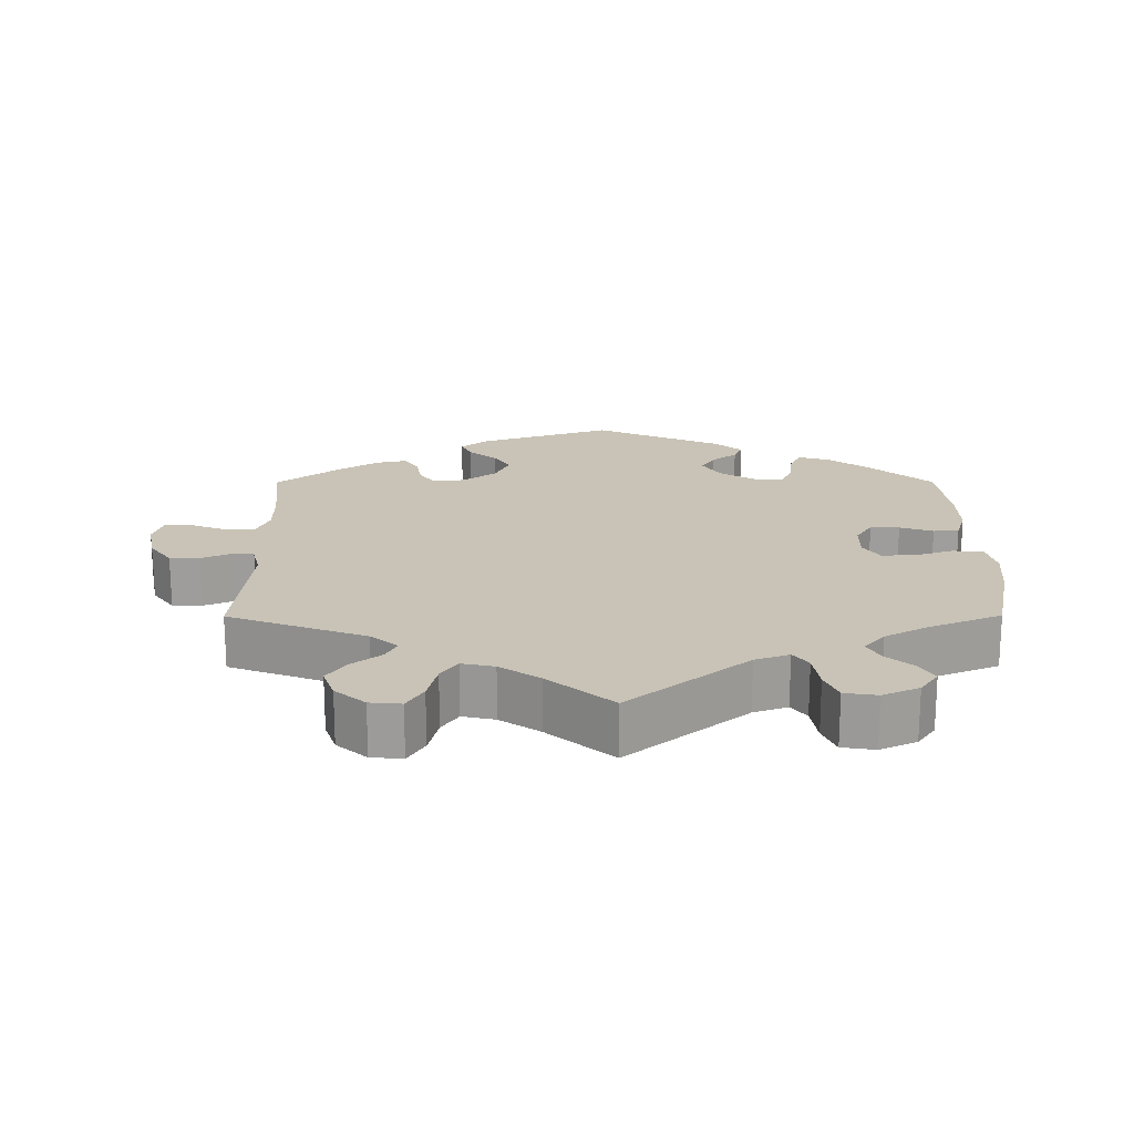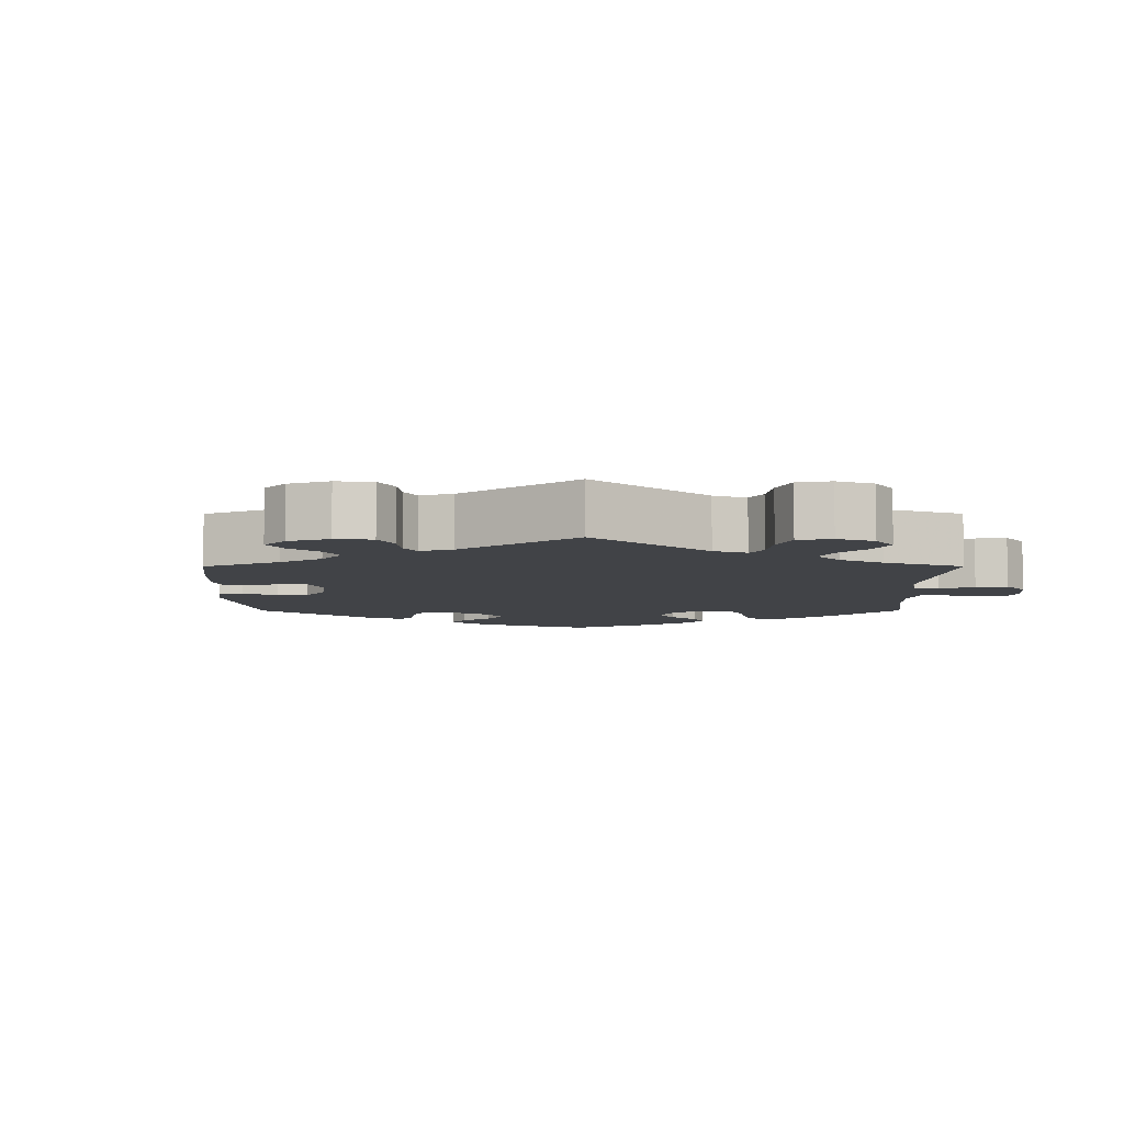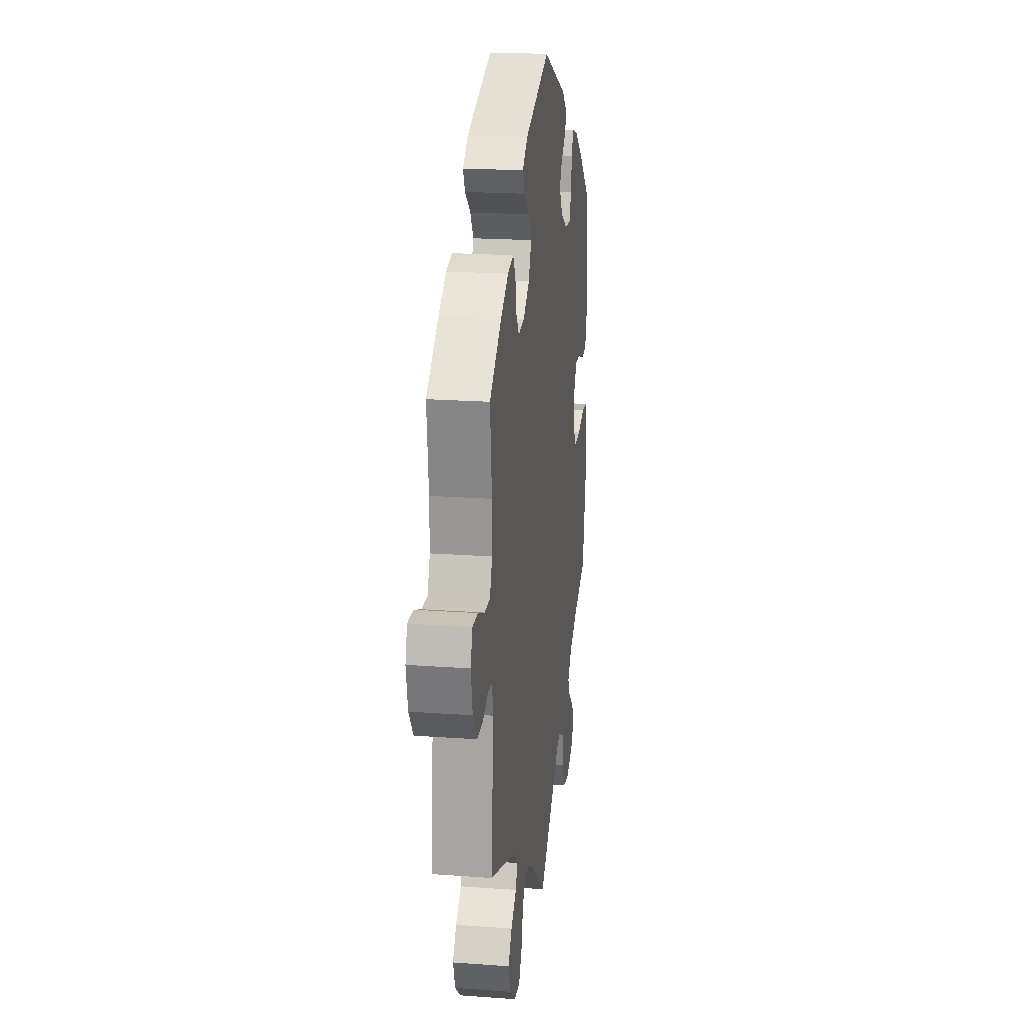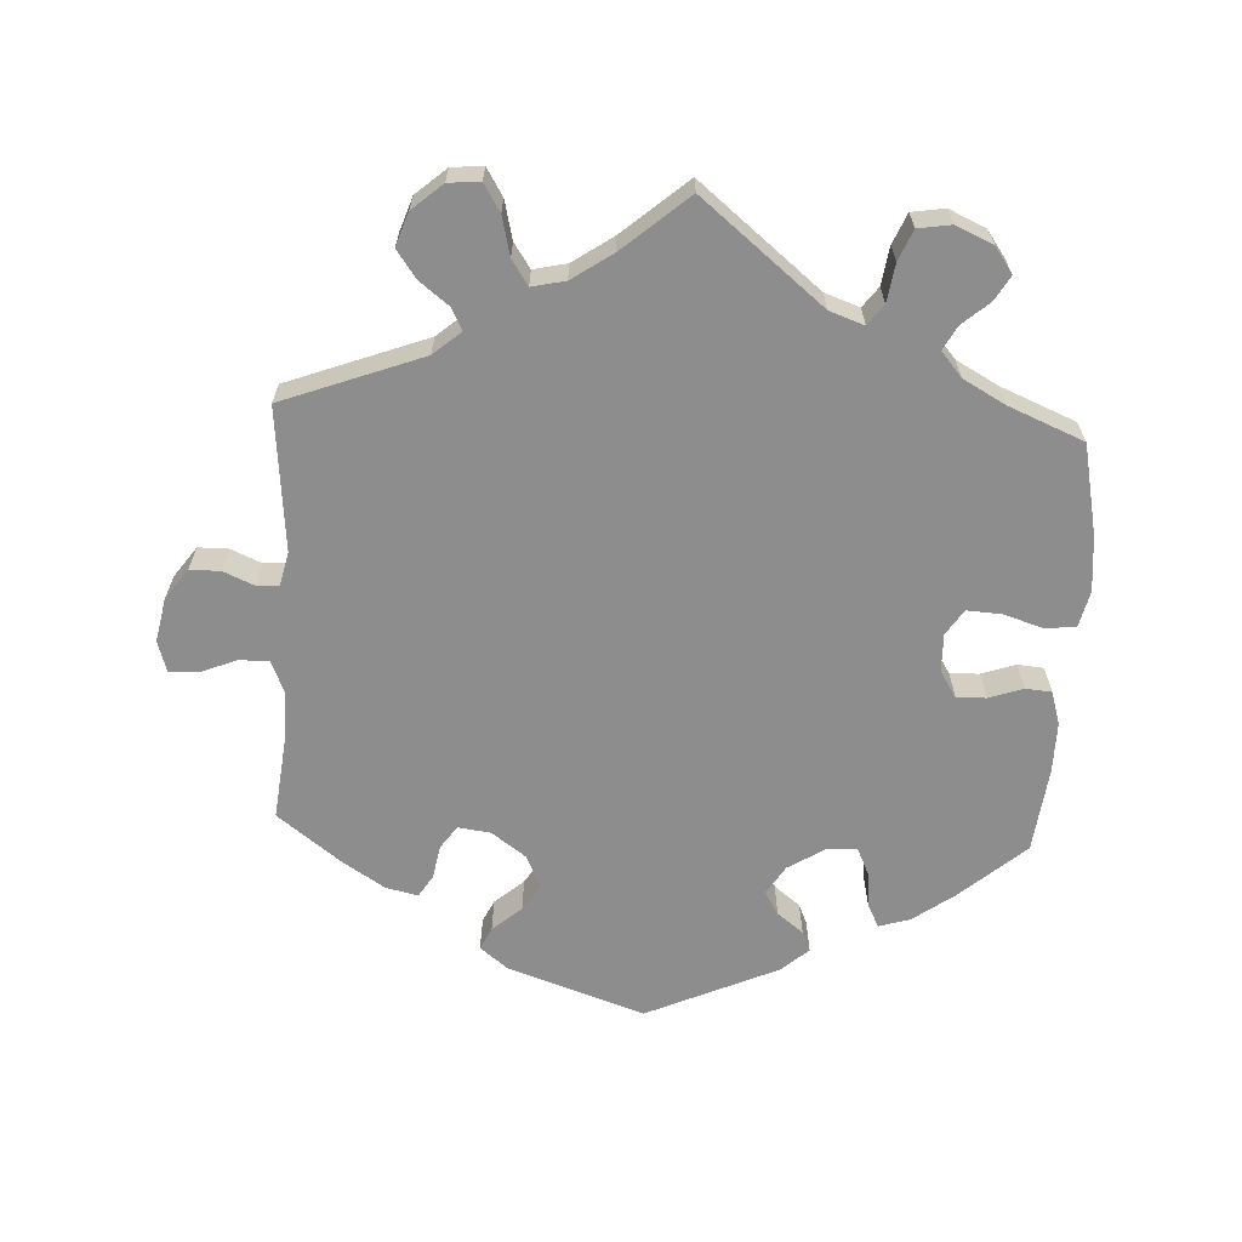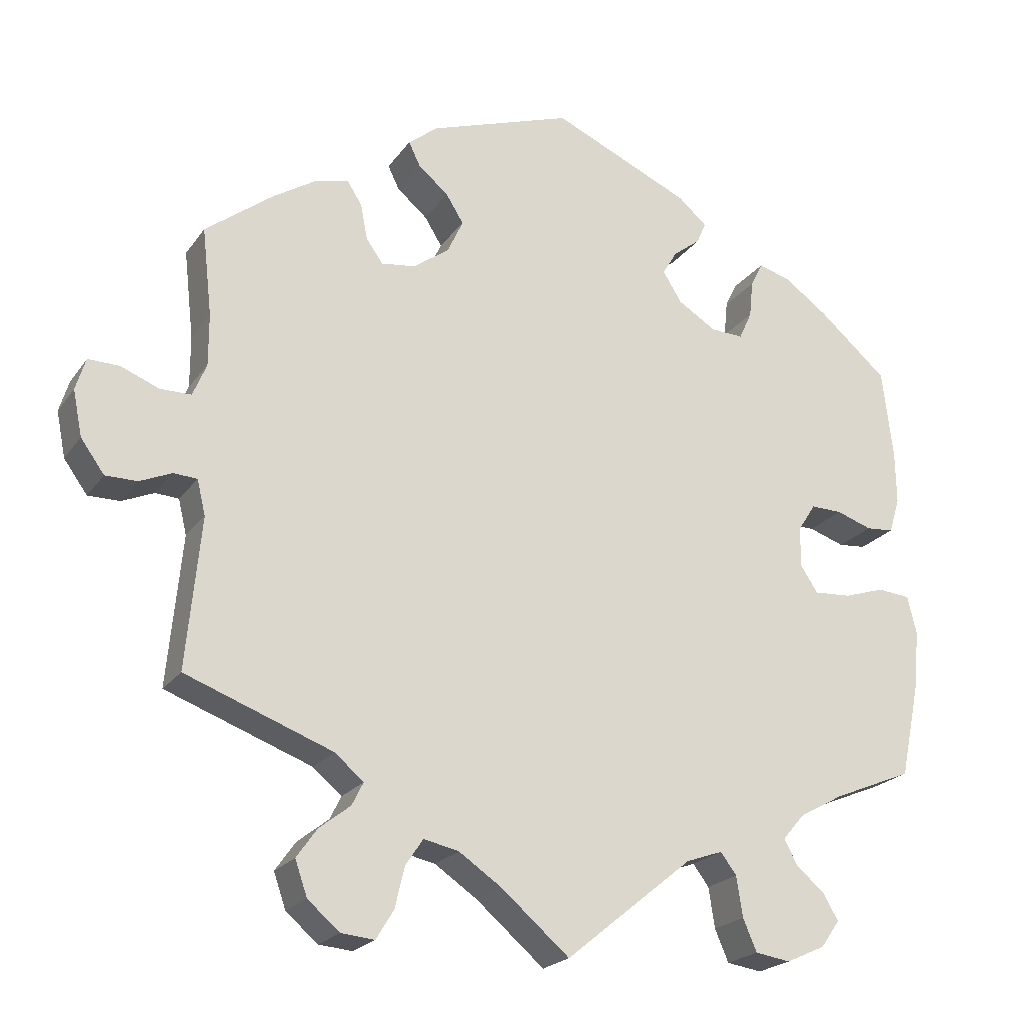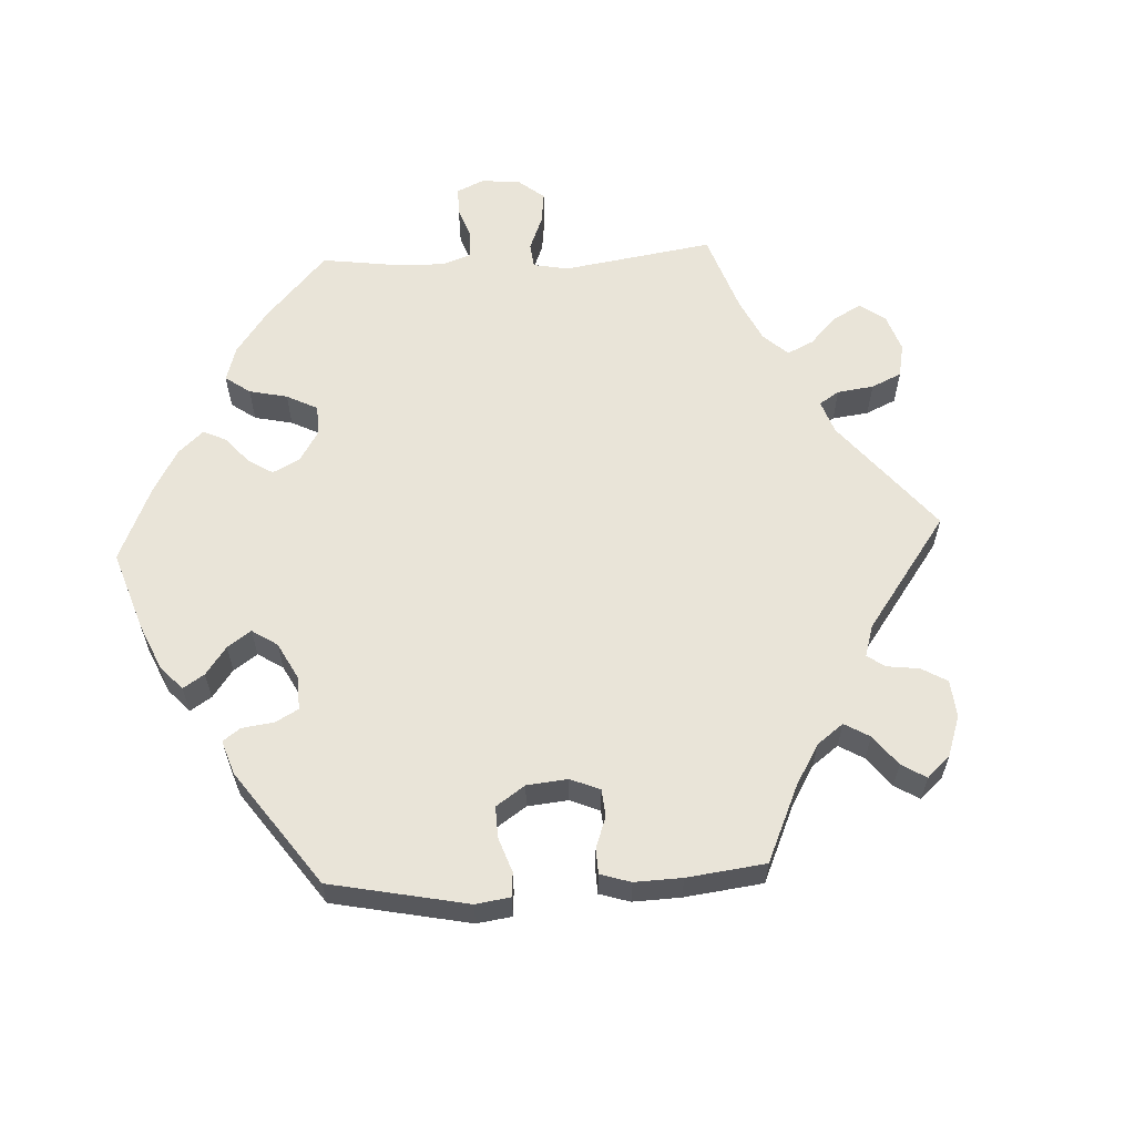
<metadata>
{"format":"obj","ext":"obj","renderer":"f3d","projection":"perspective","resolution":1024,"background":"white","views":[{"elev":19.4,"azim":179.8,"up":"+Y"},{"elev":-7.0,"azim":120.1,"up":"+Y"},{"elev":20.3,"azim":97.6,"up":"+Z"},{"elev":-64.7,"azim":177.1,"up":"+Y"},{"elev":-21.7,"azim":154.4,"up":"+Z"},{"elev":60.6,"azim":27.1,"up":"+Y"}]}
</metadata>
<code>
v 0.187 0.07 0.514
v 0.226 0.07 0.483
v 0.211 0.07 0.452
v 0.171 0.07 0.418
v 0.148 0.07 0.381
v 0.169 0.07 0.336
v 0.216 0.07 0.302
v 0.261 0.07 0.296
v 0.283 0.07 0.327
v 0.292 0.07 0.374
v 0.311 0.07 0.404
v 0.355 0.07 0.394
v 0.412 0.07 0.358
v 0.501 0.07 0.29
v 0.488 0.07 0.174
v 0.488 0.07 0.106
v 0.506 0.07 0.063
v 0.547 0.07 0.063
v 0.597 0.07 0.083
v 0.638 0.07 0.084
v 0.651 0.07 0.042
v 0.639 0.07 -0.018
v 0.608 0.07 -0.061
v 0.566 0.07 -0.061
v 0.524 0.07 -0.043
v 0.493 0.07 -0.045
v 0.482 0.07 -0.091
v 0.501 0.07 -0.289
v 0.308 0.07 -0.361
v 0.27 0.07 -0.393
v 0.285 0.07 -0.423
v 0.326 0.07 -0.455
v 0.353 0.07 -0.493
v 0.337 0.07 -0.539
v 0.295 0.07 -0.575
v 0.251 0.07 -0.579
v 0.228 0.07 -0.541
v 0.215 0.07 -0.487
v 0.192 0.07 -0.453
v 0.146 0.07 -0.463
v 0.09 0.07 -0.501
v 0 0.07 -0.578
v -0.167 0.07 -0.442
v -0.215 0.07 -0.425
v -0.236 0.07 -0.453
v -0.244 0.07 -0.506
v -0.262 0.07 -0.548
v -0.308 0.07 -0.555
v -0.359 0.07 -0.532
v -0.384 0.07 -0.497
v -0.364 0.07 -0.463
v -0.327 0.07 -0.431
v -0.309 0.07 -0.398
v -0.338 0.07 -0.364
v -0.396 0.07 -0.332
v -0.5 0.07 -0.289
v -0.526 0.07 -0.164
v -0.533 0.07 -0.088
v -0.521 0.07 -0.038
v -0.478 0.07 -0.034
v -0.425 0.07 -0.051
v -0.376 0.07 -0.054
v -0.353 0.07 -0.019
v -0.354 0.07 0.034
v -0.377 0.07 0.07
v -0.418 0.07 0.069
v -0.465 0.07 0.053
v -0.501 0.07 0.056
v -0.515 0.07 0.102
v -0.514 0.07 0.172
v -0.5 0.07 0.289
v -0.41 0.07 0.367
v -0.353 0.07 0.408
v -0.31 0.07 0.421
v -0.294 0.07 0.389
v -0.289 0.07 0.34
v -0.272 0.07 0.303
v -0.229 0.07 0.305
v -0.179 0.07 0.336
v -0.154 0.07 0.376
v -0.173 0.07 0.408
v -0.209 0.07 0.436
v -0.221 0.07 0.464
v -0.183 0.07 0.497
v -0.001 0.07 0.578
v 0.187 0 0.514
v 0.226 0 0.483
v 0.211 0 0.452
v 0.171 0 0.418
v 0.148 0 0.381
v 0.169 0 0.336
v 0.216 0 0.302
v 0.261 0 0.296
v 0.283 0 0.327
v 0.292 0 0.374
v 0.311 0 0.404
v 0.355 0 0.394
v 0.412 0 0.358
v 0.501 0 0.29
v 0.488 0 0.174
v 0.488 0 0.106
v 0.506 0 0.063
v 0.547 0 0.063
v 0.597 0 0.083
v 0.638 0 0.084
v 0.651 0 0.042
v 0.639 0 -0.018
v 0.608 0 -0.061
v 0.566 0 -0.061
v 0.524 0 -0.043
v 0.493 0 -0.045
v 0.482 0 -0.091
v 0.501 0 -0.289
v 0.308 0 -0.361
v 0.27 0 -0.393
v 0.285 0 -0.423
v 0.326 0 -0.455
v 0.353 0 -0.493
v 0.337 0 -0.539
v 0.295 0 -0.575
v 0.251 0 -0.579
v 0.228 0 -0.541
v 0.215 0 -0.487
v 0.192 0 -0.453
v 0.146 0 -0.463
v 0.09 0 -0.501
v 0 0 -0.578
v -0.167 0 -0.442
v -0.215 0 -0.425
v -0.236 0 -0.453
v -0.244 0 -0.506
v -0.262 0 -0.548
v -0.308 0 -0.555
v -0.359 0 -0.532
v -0.384 0 -0.497
v -0.364 0 -0.463
v -0.327 0 -0.431
v -0.309 0 -0.398
v -0.338 0 -0.364
v -0.396 0 -0.332
v -0.5 0 -0.289
v -0.526 0 -0.164
v -0.533 0 -0.088
v -0.521 0 -0.038
v -0.478 0 -0.034
v -0.425 0 -0.051
v -0.376 0 -0.054
v -0.353 0 -0.019
v -0.354 0 0.034
v -0.377 0 0.07
v -0.418 0 0.069
v -0.465 0 0.053
v -0.501 0 0.056
v -0.515 0 0.102
v -0.514 0 0.172
v -0.5 0 0.289
v -0.41 0 0.367
v -0.353 0 0.408
v -0.31 0 0.421
v -0.294 0 0.389
v -0.289 0 0.34
v -0.272 0 0.303
v -0.229 0 0.305
v -0.179 0 0.336
v -0.154 0 0.376
v -0.173 0 0.408
v -0.209 0 0.436
v -0.221 0 0.464
v -0.183 0 0.497
v -0.001 0 0.578
f 81 82 83 84
f 80 81 84 85
f 79 80 85 1
f 73 74 75 76
f 73 76 77
f 72 73 77
f 71 72 77
f 70 71 77 78
f 66 67 68 69
f 65 66 69 70
f 58 59 60 61
f 58 61 62
f 55 56 57 58
f 54 55 58 62
f 53 54 62 63
f 49 50 51 52
f 49 52 53
f 48 49 53
f 45 46 47 48
f 45 48 53
f 44 45 53 63
f 41 42 43
f 40 41 43 44
f 39 40 44 63
f 35 36 37 38
f 35 38 39
f 34 35 39
f 31 32 33 34
f 30 31 34 39
f 29 30 39 63
f 27 28 29 63
f 22 23 24 25
f 22 25 26
f 21 22 26
f 18 19 20 21
f 17 18 21 26
f 16 17 26 27
f 12 13 14 15
f 9 10 11 12
f 8 9 12 15
f 7 8 15 16
f 1 2 3 4
f 78 79 1 4
f 65 70 78 4
f 64 65 4 5
f 63 64 5 6
f 7 16 27 63
f 6 7 63
f 169 168 167 166
f 170 169 166 165
f 86 170 165 164
f 161 160 159 158
f 162 161 158
f 162 158 157
f 162 157 156
f 163 162 156 155
f 154 153 152 151
f 155 154 151 150
f 146 145 144 143
f 147 146 143
f 143 142 141 140
f 147 143 140 139
f 148 147 139 138
f 137 136 135 134
f 138 137 134
f 138 134 133
f 133 132 131 130
f 138 133 130
f 148 138 130 129
f 128 127 126
f 129 128 126 125
f 148 129 125 124
f 123 122 121 120
f 124 123 120
f 124 120 119
f 119 118 117 116
f 124 119 116 115
f 148 124 115 114
f 148 114 113 112
f 110 109 108 107
f 111 110 107
f 111 107 106
f 106 105 104 103
f 111 106 103 102
f 112 111 102 101
f 100 99 98 97
f 97 96 95 94
f 100 97 94 93
f 101 100 93 92
f 89 88 87 86
f 89 86 164 163
f 89 163 155 150
f 90 89 150 149
f 91 90 149 148
f 148 112 101 92
f 148 92 91
f 1 86 87 2
f 2 87 88 3
f 3 88 89 4
f 4 89 90 5
f 5 90 91 6
f 6 91 92 7
f 7 92 93 8
f 8 93 94 9
f 9 94 95 10
f 10 95 96 11
f 11 96 97 12
f 12 97 98 13
f 13 98 99 14
f 14 99 100 15
f 15 100 101 16
f 16 101 102 17
f 17 102 103 18
f 18 103 104 19
f 19 104 105 20
f 20 105 106 21
f 21 106 107 22
f 22 107 108 23
f 23 108 109 24
f 24 109 110 25
f 25 110 111 26
f 26 111 112 27
f 27 112 113 28
f 28 113 114 29
f 29 114 115 30
f 30 115 116 31
f 31 116 117 32
f 32 117 118 33
f 33 118 119 34
f 34 119 120 35
f 35 120 121 36
f 36 121 122 37
f 37 122 123 38
f 38 123 124 39
f 39 124 125 40
f 40 125 126 41
f 41 126 127 42
f 42 127 128 43
f 43 128 129 44
f 44 129 130 45
f 45 130 131 46
f 46 131 132 47
f 47 132 133 48
f 48 133 134 49
f 49 134 135 50
f 50 135 136 51
f 51 136 137 52
f 52 137 138 53
f 53 138 139 54
f 54 139 140 55
f 55 140 141 56
f 56 141 142 57
f 57 142 143 58
f 58 143 144 59
f 59 144 145 60
f 60 145 146 61
f 61 146 147 62
f 62 147 148 63
f 63 148 149 64
f 64 149 150 65
f 65 150 151 66
f 66 151 152 67
f 67 152 153 68
f 68 153 154 69
f 69 154 155 70
f 70 155 156 71
f 71 156 157 72
f 72 157 158 73
f 73 158 159 74
f 74 159 160 75
f 75 160 161 76
f 76 161 162 77
f 77 162 163 78
f 78 163 164 79
f 79 164 165 80
f 80 165 166 81
f 81 166 167 82
f 82 167 168 83
f 83 168 169 84
f 84 169 170 85
f 85 170 86 1

</code>
